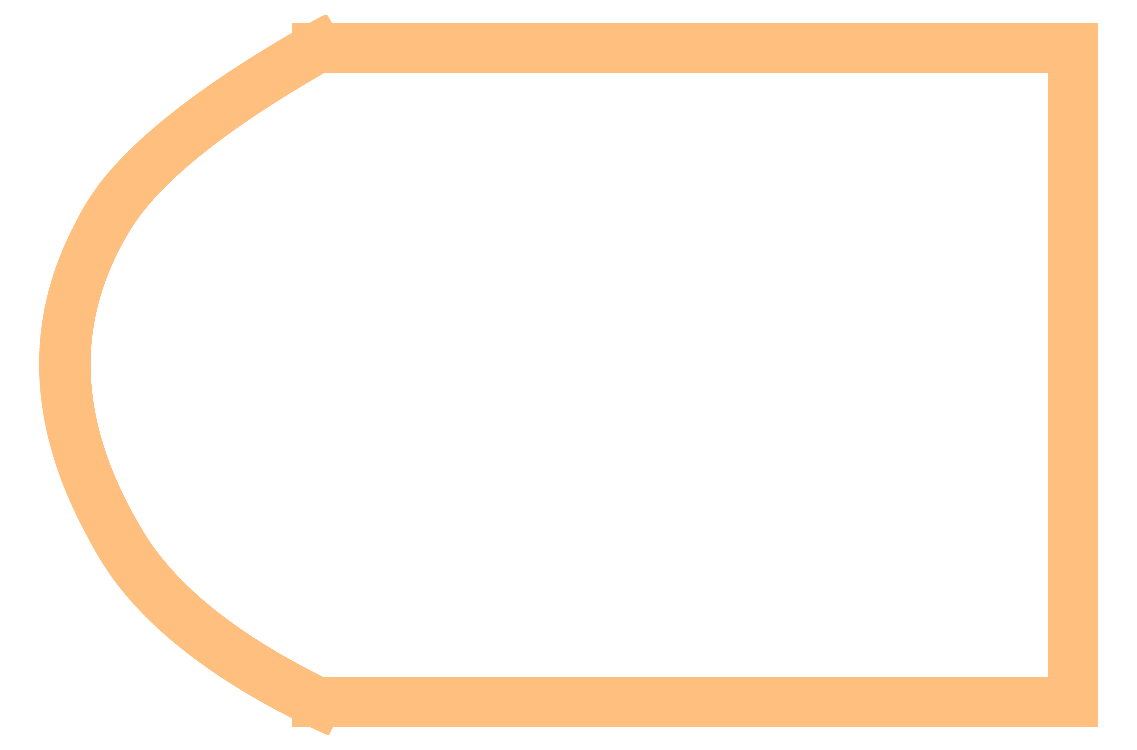
<metadata>
{"format":"dxf","ext":"dxf","renderer":"ezdxf+matplotlib","layout":"modelspace","background":"white","min_lineweight":24,"dpi":150}
</metadata>
<code>
0
SECTION
2
ENTITIES
0
LINE
8
20
10
96.75
20
70.5
30
0
11
96.75
21
83.5
31
0
0
LINE
8
20
10
81.75
20
70.5
30
0
11
96.75
21
70.5
31
0
0
LINE
8
20
10
96.75
20
83.5
30
0
11
81.75
21
83.5
31
0
0
LINE
8
20
10
81.75
20
83.5
30
0
11
81.67
21
83.46
31
0
0
LINE
8
20
10
81.67
20
83.46
30
0
11
81.6
21
83.41
31
0
0
LINE
8
20
10
81.6
20
83.41
30
0
11
81.52
21
83.37
31
0
0
LINE
8
20
10
81.52
20
83.37
30
0
11
81.44
21
83.32
31
0
0
LINE
8
20
10
81.44
20
83.32
30
0
11
81.37
21
83.28
31
0
0
LINE
8
20
10
81.37
20
83.28
30
0
11
81.29
21
83.23
31
0
0
LINE
8
20
10
81.29
20
83.23
30
0
11
81.22
21
83.19
31
0
0
LINE
8
20
10
81.22
20
83.19
30
0
11
81.14
21
83.14
31
0
0
LINE
8
20
10
81.14
20
83.14
30
0
11
81.07
21
83.1
31
0
0
LINE
8
20
10
81.07
20
83.1
30
0
11
80.99
21
83.05
31
0
0
LINE
8
20
10
80.99
20
83.05
30
0
11
80.92
21
83
31
0
0
LINE
8
20
10
80.92
20
83
30
0
11
80.84
21
82.96
31
0
0
LINE
8
20
10
80.84
20
82.96
30
0
11
80.77
21
82.91
31
0
0
LINE
8
20
10
80.77
20
82.91
30
0
11
80.69
21
82.87
31
0
0
LINE
8
20
10
80.69
20
82.87
30
0
11
80.62
21
82.82
31
0
0
LINE
8
20
10
80.62
20
82.82
30
0
11
80.55
21
82.78
31
0
0
LINE
8
20
10
80.55
20
82.78
30
0
11
80.48
21
82.73
31
0
0
LINE
8
20
10
80.48
20
82.73
30
0
11
80.41
21
82.68
31
0
0
LINE
8
20
10
80.41
20
82.68
30
0
11
80.34
21
82.64
31
0
0
LINE
8
20
10
80.34
20
82.64
30
0
11
80.27
21
82.59
31
0
0
LINE
8
20
10
80.27
20
82.59
30
0
11
80.21
21
82.55
31
0
0
LINE
8
20
10
80.21
20
82.55
30
0
11
80.15
21
82.51
31
0
0
LINE
8
20
10
80.15
20
82.51
30
0
11
80.09
21
82.47
31
0
0
LINE
8
20
10
80.09
20
82.47
30
0
11
80.02
21
82.42
31
0
0
LINE
8
20
10
80.02
20
82.42
30
0
11
79.96
21
82.38
31
0
0
LINE
8
20
10
79.96
20
82.38
30
0
11
79.9
21
82.34
31
0
0
LINE
8
20
10
79.9
20
82.34
30
0
11
79.84
21
82.29
31
0
0
LINE
8
20
10
79.84
20
82.29
30
0
11
79.77
21
82.25
31
0
0
LINE
8
20
10
79.77
20
82.25
30
0
11
79.71
21
82.21
31
0
0
LINE
8
20
10
79.71
20
82.21
30
0
11
79.65
21
82.16
31
0
0
LINE
8
20
10
79.65
20
82.16
30
0
11
79.59
21
82.12
31
0
0
LINE
8
20
10
79.59
20
82.12
30
0
11
79.54
21
82.08
31
0
0
LINE
8
20
10
79.54
20
82.08
30
0
11
79.48
21
82.03
31
0
0
LINE
8
20
10
79.48
20
82.03
30
0
11
79.43
21
81.99
31
0
0
LINE
8
20
10
79.43
20
81.99
30
0
11
79.37
21
81.95
31
0
0
LINE
8
20
10
79.37
20
81.95
30
0
11
79.32
21
81.91
31
0
0
LINE
8
20
10
79.32
20
81.91
30
0
11
79.27
21
81.87
31
0
0
LINE
8
20
10
79.27
20
81.87
30
0
11
79.21
21
81.83
31
0
0
LINE
8
20
10
79.21
20
81.83
30
0
11
79.16
21
81.79
31
0
0
LINE
8
20
10
79.16
20
81.79
30
0
11
79.11
21
81.75
31
0
0
LINE
8
20
10
79.11
20
81.75
30
0
11
79.06
21
81.71
31
0
0
LINE
8
20
10
79.06
20
81.71
30
0
11
79.01
21
81.67
31
0
0
LINE
8
20
10
79.01
20
81.67
30
0
11
78.97
21
81.63
31
0
0
LINE
8
20
10
78.97
20
81.63
30
0
11
78.92
21
81.59
31
0
0
LINE
8
20
10
78.92
20
81.59
30
0
11
78.87
21
81.55
31
0
0
LINE
8
20
10
78.87
20
81.55
30
0
11
78.82
21
81.51
31
0
0
LINE
8
20
10
78.82
20
81.51
30
0
11
78.77
21
81.46
31
0
0
LINE
8
20
10
78.77
20
81.46
30
0
11
78.73
21
81.42
31
0
0
LINE
8
20
10
78.73
20
81.42
30
0
11
78.68
21
81.38
31
0
0
LINE
8
20
10
78.68
20
81.38
30
0
11
78.63
21
81.34
31
0
0
LINE
8
20
10
78.63
20
81.34
30
0
11
78.59
21
81.29
31
0
0
LINE
8
20
10
78.59
20
81.29
30
0
11
78.55
21
81.25
31
0
0
LINE
8
20
10
78.55
20
81.25
30
0
11
78.5
21
81.21
31
0
0
LINE
8
20
10
78.5
20
81.21
30
0
11
78.46
21
81.18
31
0
0
LINE
8
20
10
78.46
20
81.18
30
0
11
78.42
21
81.14
31
0
0
LINE
8
20
10
78.42
20
81.14
30
0
11
78.38
21
81.1
31
0
0
LINE
8
20
10
78.38
20
81.1
30
0
11
78.34
21
81.06
31
0
0
LINE
8
20
10
78.34
20
81.06
30
0
11
78.31
21
81.02
31
0
0
LINE
8
20
10
78.31
20
81.02
30
0
11
78.27
21
80.98
31
0
0
LINE
8
20
10
78.27
20
80.98
30
0
11
78.23
21
80.94
31
0
0
LINE
8
20
10
78.23
20
80.94
30
0
11
78.2
21
80.9
31
0
0
LINE
8
20
10
78.2
20
80.9
30
0
11
78.16
21
80.86
31
0
0
LINE
8
20
10
78.16
20
80.86
30
0
11
78.13
21
80.83
31
0
0
LINE
8
20
10
78.13
20
80.83
30
0
11
78.09
21
80.79
31
0
0
LINE
8
20
10
78.09
20
80.79
30
0
11
78.06
21
80.75
31
0
0
LINE
8
20
10
78.06
20
80.75
30
0
11
78.03
21
80.71
31
0
0
LINE
8
20
10
78.03
20
80.71
30
0
11
77.99
21
80.67
31
0
0
LINE
8
20
10
77.99
20
80.67
30
0
11
77.96
21
80.64
31
0
0
LINE
8
20
10
77.96
20
80.64
30
0
11
77.93
21
80.6
31
0
0
LINE
8
20
10
77.93
20
80.6
30
0
11
77.9
21
80.56
31
0
0
LINE
8
20
10
77.9
20
80.56
30
0
11
77.87
21
80.52
31
0
0
LINE
8
20
10
77.87
20
80.52
30
0
11
77.84
21
80.49
31
0
0
LINE
8
20
10
77.84
20
80.49
30
0
11
77.82
21
80.45
31
0
0
LINE
8
20
10
77.82
20
80.45
30
0
11
77.79
21
80.41
31
0
0
LINE
8
20
10
77.79
20
80.41
30
0
11
77.76
21
80.37
31
0
0
LINE
8
20
10
77.76
20
80.37
30
0
11
77.74
21
80.34
31
0
0
LINE
8
20
10
77.74
20
80.34
30
0
11
77.71
21
80.3
31
0
0
LINE
8
20
10
77.71
20
80.3
30
0
11
77.69
21
80.26
31
0
0
LINE
8
20
10
77.69
20
80.26
30
0
11
77.66
21
80.22
31
0
0
LINE
8
20
10
77.66
20
80.22
30
0
11
77.64
21
80.19
31
0
0
LINE
8
20
10
77.64
20
80.19
30
0
11
77.61
21
80.15
31
0
0
LINE
8
20
10
77.61
20
80.15
30
0
11
77.58
21
80.09
31
0
0
LINE
8
20
10
77.58
20
80.09
30
0
11
77.54
21
80.03
31
0
0
LINE
8
20
10
77.54
20
80.03
30
0
11
77.51
21
79.97
31
0
0
LINE
8
20
10
77.51
20
79.97
30
0
11
77.48
21
79.91
31
0
0
LINE
8
20
10
77.48
20
79.91
30
0
11
77.44
21
79.85
31
0
0
LINE
8
20
10
77.44
20
79.85
30
0
11
77.41
21
79.79
31
0
0
LINE
8
20
10
77.41
20
79.79
30
0
11
77.38
21
79.73
31
0
0
LINE
8
20
10
77.38
20
79.73
30
0
11
77.35
21
79.67
31
0
0
LINE
8
20
10
77.35
20
79.67
30
0
11
77.32
21
79.61
31
0
0
LINE
8
20
10
77.32
20
79.61
30
0
11
77.29
21
79.55
31
0
0
LINE
8
20
10
77.29
20
79.55
30
0
11
77.26
21
79.49
31
0
0
LINE
8
20
10
77.26
20
79.49
30
0
11
77.23
21
79.43
31
0
0
LINE
8
20
10
77.23
20
79.43
30
0
11
77.21
21
79.37
31
0
0
LINE
8
20
10
77.21
20
79.37
30
0
11
77.18
21
79.31
31
0
0
LINE
8
20
10
77.18
20
79.31
30
0
11
77.16
21
79.25
31
0
0
LINE
8
20
10
77.16
20
79.25
30
0
11
77.13
21
79.19
31
0
0
LINE
8
20
10
77.13
20
79.19
30
0
11
77.11
21
79.13
31
0
0
LINE
8
20
10
77.11
20
79.13
30
0
11
77.08
21
79.06
31
0
0
LINE
8
20
10
77.08
20
79.06
30
0
11
77.06
21
79
31
0
0
LINE
8
20
10
77.06
20
79
30
0
11
77.04
21
78.94
31
0
0
LINE
8
20
10
77.04
20
78.94
30
0
11
77.02
21
78.88
31
0
0
LINE
8
20
10
77.02
20
78.88
30
0
11
77
21
78.82
31
0
0
LINE
8
20
10
77
20
78.82
30
0
11
76.98
21
78.76
31
0
0
LINE
8
20
10
76.98
20
78.76
30
0
11
76.96
21
78.7
31
0
0
LINE
8
20
10
76.96
20
78.7
30
0
11
76.95
21
78.64
31
0
0
LINE
8
20
10
76.95
20
78.64
30
0
11
76.93
21
78.59
31
0
0
LINE
8
20
10
76.93
20
78.59
30
0
11
76.92
21
78.53
31
0
0
LINE
8
20
10
76.92
20
78.53
30
0
11
76.9
21
78.47
31
0
0
LINE
8
20
10
76.9
20
78.47
30
0
11
76.89
21
78.41
31
0
0
LINE
8
20
10
76.89
20
78.41
30
0
11
76.87
21
78.35
31
0
0
LINE
8
20
10
76.87
20
78.35
30
0
11
76.86
21
78.29
31
0
0
LINE
8
20
10
76.86
20
78.29
30
0
11
76.85
21
78.23
31
0
0
LINE
8
20
10
76.85
20
78.23
30
0
11
76.84
21
78.16
31
0
0
LINE
8
20
10
76.84
20
78.16
30
0
11
76.82
21
78.1
31
0
0
LINE
8
20
10
76.82
20
78.1
30
0
11
76.81
21
78.04
31
0
0
LINE
8
20
10
76.81
20
78.04
30
0
11
76.8
21
77.98
31
0
0
LINE
8
20
10
76.8
20
77.98
30
0
11
76.8
21
77.92
31
0
0
LINE
8
20
10
76.8
20
77.92
30
0
11
76.79
21
77.86
31
0
0
LINE
8
20
10
76.79
20
77.86
30
0
11
76.78
21
77.8
31
0
0
LINE
8
20
10
76.78
20
77.8
30
0
11
76.78
21
77.74
31
0
0
LINE
8
20
10
76.78
20
77.74
30
0
11
76.77
21
77.69
31
0
0
LINE
8
20
10
76.77
20
77.69
30
0
11
76.76
21
77.63
31
0
0
LINE
8
20
10
76.76
20
77.63
30
0
11
76.76
21
77.57
31
0
0
LINE
8
20
10
76.76
20
77.57
30
0
11
76.76
21
77.51
31
0
0
LINE
8
20
10
76.76
20
77.51
30
0
11
76.75
21
77.45
31
0
0
LINE
8
20
10
76.75
20
77.45
30
0
11
76.75
21
77.39
31
0
0
LINE
8
20
10
76.75
20
77.39
30
0
11
76.75
21
77.34
31
0
0
LINE
8
20
10
76.75
20
77.34
30
0
11
76.75
21
77.28
31
0
0
LINE
8
20
10
76.75
20
77.28
30
0
11
76.75
21
77.22
31
0
0
LINE
8
20
10
76.75
20
77.22
30
0
11
76.75
21
77.17
31
0
0
LINE
8
20
10
76.75
20
77.17
30
0
11
76.75
21
77.11
31
0
0
LINE
8
20
10
76.75
20
77.11
30
0
11
76.75
21
77.06
31
0
0
LINE
8
20
10
76.75
20
77.06
30
0
11
76.75
21
77
31
0
0
LINE
8
20
10
76.75
20
77
30
0
11
76.75
21
76.94
31
0
0
LINE
8
20
10
76.75
20
76.94
30
0
11
76.76
21
76.87
31
0
0
LINE
8
20
10
76.76
20
76.87
30
0
11
76.76
21
76.81
31
0
0
LINE
8
20
10
76.76
20
76.81
30
0
11
76.77
21
76.74
31
0
0
LINE
8
20
10
76.77
20
76.74
30
0
11
76.77
21
76.68
31
0
0
LINE
8
20
10
76.77
20
76.68
30
0
11
76.78
21
76.61
31
0
0
LINE
8
20
10
76.78
20
76.61
30
0
11
76.79
21
76.55
31
0
0
LINE
8
20
10
76.79
20
76.55
30
0
11
76.8
21
76.49
31
0
0
LINE
8
20
10
76.8
20
76.49
30
0
11
76.81
21
76.42
31
0
0
LINE
8
20
10
76.81
20
76.42
30
0
11
76.81
21
76.36
31
0
0
LINE
8
20
10
76.81
20
76.36
30
0
11
76.83
21
76.29
31
0
0
LINE
8
20
10
76.83
20
76.29
30
0
11
76.84
21
76.23
31
0
0
LINE
8
20
10
76.84
20
76.23
30
0
11
76.85
21
76.16
31
0
0
LINE
8
20
10
76.85
20
76.16
30
0
11
76.86
21
76.1
31
0
0
LINE
8
20
10
76.86
20
76.1
30
0
11
76.88
21
76.03
31
0
0
LINE
8
20
10
76.88
20
76.03
30
0
11
76.89
21
75.97
31
0
0
LINE
8
20
10
76.89
20
75.97
30
0
11
76.9
21
75.9
31
0
0
LINE
8
20
10
76.9
20
75.9
30
0
11
76.92
21
75.83
31
0
0
LINE
8
20
10
76.92
20
75.83
30
0
11
76.94
21
75.77
31
0
0
LINE
8
20
10
76.94
20
75.77
30
0
11
76.95
21
75.7
31
0
0
LINE
8
20
10
76.95
20
75.7
30
0
11
76.97
21
75.64
31
0
0
LINE
8
20
10
76.97
20
75.64
30
0
11
76.99
21
75.57
31
0
0
LINE
8
20
10
76.99
20
75.57
30
0
11
77.01
21
75.5
31
0
0
LINE
8
20
10
77.01
20
75.5
30
0
11
77.03
21
75.44
31
0
0
LINE
8
20
10
77.03
20
75.44
30
0
11
77.05
21
75.38
31
0
0
LINE
8
20
10
77.05
20
75.38
30
0
11
77.07
21
75.32
31
0
0
LINE
8
20
10
77.07
20
75.32
30
0
11
77.09
21
75.26
31
0
0
LINE
8
20
10
77.09
20
75.26
30
0
11
77.11
21
75.2
31
0
0
LINE
8
20
10
77.11
20
75.2
30
0
11
77.13
21
75.14
31
0
0
LINE
8
20
10
77.13
20
75.14
30
0
11
77.16
21
75.07
31
0
0
LINE
8
20
10
77.16
20
75.07
30
0
11
77.18
21
75
31
0
0
LINE
8
20
10
77.18
20
75
30
0
11
77.21
21
74.94
31
0
0
LINE
8
20
10
77.21
20
74.94
30
0
11
77.24
21
74.87
31
0
0
LINE
8
20
10
77.24
20
74.87
30
0
11
77.27
21
74.8
31
0
0
LINE
8
20
10
77.27
20
74.8
30
0
11
77.29
21
74.74
31
0
0
LINE
8
20
10
77.29
20
74.74
30
0
11
77.32
21
74.67
31
0
0
LINE
8
20
10
77.32
20
74.67
30
0
11
77.35
21
74.61
31
0
0
LINE
8
20
10
77.35
20
74.61
30
0
11
77.38
21
74.54
31
0
0
LINE
8
20
10
77.38
20
74.54
30
0
11
77.41
21
74.48
31
0
0
LINE
8
20
10
77.41
20
74.48
30
0
11
77.44
21
74.42
31
0
0
LINE
8
20
10
77.44
20
74.42
30
0
11
77.47
21
74.36
31
0
0
LINE
8
20
10
77.47
20
74.36
30
0
11
77.5
21
74.3
31
0
0
LINE
8
20
10
77.5
20
74.3
30
0
11
77.53
21
74.23
31
0
0
LINE
8
20
10
77.53
20
74.23
30
0
11
77.56
21
74.17
31
0
0
LINE
8
20
10
77.56
20
74.17
30
0
11
77.6
21
74.11
31
0
0
LINE
8
20
10
77.6
20
74.11
30
0
11
77.63
21
74.05
31
0
0
LINE
8
20
10
77.63
20
74.05
30
0
11
77.66
21
73.98
31
0
0
LINE
8
20
10
77.66
20
73.98
30
0
11
77.7
21
73.92
31
0
0
LINE
8
20
10
77.7
20
73.92
30
0
11
77.73
21
73.86
31
0
0
LINE
8
20
10
77.73
20
73.86
30
0
11
77.77
21
73.8
31
0
0
LINE
8
20
10
77.77
20
73.8
30
0
11
77.8
21
73.74
31
0
0
LINE
8
20
10
77.8
20
73.74
30
0
11
77.84
21
73.68
31
0
0
LINE
8
20
10
77.84
20
73.68
30
0
11
77.87
21
73.63
31
0
0
LINE
8
20
10
77.87
20
73.63
30
0
11
77.9
21
73.58
31
0
0
LINE
8
20
10
77.9
20
73.58
30
0
11
77.93
21
73.53
31
0
0
LINE
8
20
10
77.93
20
73.53
30
0
11
77.96
21
73.48
31
0
0
LINE
8
20
10
77.96
20
73.48
30
0
11
78
21
73.43
31
0
0
LINE
8
20
10
78
20
73.43
30
0
11
78.03
21
73.38
31
0
0
LINE
8
20
10
78.03
20
73.38
30
0
11
78.06
21
73.33
31
0
0
LINE
8
20
10
78.06
20
73.33
30
0
11
78.1
21
73.29
31
0
0
LINE
8
20
10
78.1
20
73.29
30
0
11
78.13
21
73.24
31
0
0
LINE
8
20
10
78.13
20
73.24
30
0
11
78.16
21
73.2
31
0
0
LINE
8
20
10
78.16
20
73.2
30
0
11
78.19
21
73.15
31
0
0
LINE
8
20
10
78.19
20
73.15
30
0
11
78.23
21
73.11
31
0
0
LINE
8
20
10
78.23
20
73.11
30
0
11
78.26
21
73.07
31
0
0
LINE
8
20
10
78.26
20
73.07
30
0
11
78.3
21
73.02
31
0
0
LINE
8
20
10
78.3
20
73.02
30
0
11
78.33
21
72.98
31
0
0
LINE
8
20
10
78.33
20
72.98
30
0
11
78.37
21
72.94
31
0
0
LINE
8
20
10
78.37
20
72.94
30
0
11
78.4
21
72.89
31
0
0
LINE
8
20
10
78.4
20
72.89
30
0
11
78.44
21
72.85
31
0
0
LINE
8
20
10
78.44
20
72.85
30
0
11
78.48
21
72.81
31
0
0
LINE
8
20
10
78.48
20
72.81
30
0
11
78.52
21
72.77
31
0
0
LINE
8
20
10
78.52
20
72.77
30
0
11
78.55
21
72.73
31
0
0
LINE
8
20
10
78.55
20
72.73
30
0
11
78.59
21
72.69
31
0
0
LINE
8
20
10
78.59
20
72.69
30
0
11
78.63
21
72.65
31
0
0
LINE
8
20
10
78.63
20
72.65
30
0
11
78.67
21
72.61
31
0
0
LINE
8
20
10
78.67
20
72.61
30
0
11
78.71
21
72.57
31
0
0
LINE
8
20
10
78.71
20
72.57
30
0
11
78.75
21
72.53
31
0
0
LINE
8
20
10
78.75
20
72.53
30
0
11
78.79
21
72.48
31
0
0
LINE
8
20
10
78.79
20
72.48
30
0
11
78.83
21
72.44
31
0
0
LINE
8
20
10
78.83
20
72.44
30
0
11
78.88
21
72.4
31
0
0
LINE
8
20
10
78.88
20
72.4
30
0
11
78.92
21
72.36
31
0
0
LINE
8
20
10
78.92
20
72.36
30
0
11
78.97
21
72.32
31
0
0
LINE
8
20
10
78.97
20
72.32
30
0
11
79.01
21
72.28
31
0
0
LINE
8
20
10
79.01
20
72.28
30
0
11
79.05
21
72.24
31
0
0
LINE
8
20
10
79.05
20
72.24
30
0
11
79.1
21
72.2
31
0
0
LINE
8
20
10
79.1
20
72.2
30
0
11
79.14
21
72.16
31
0
0
LINE
8
20
10
79.14
20
72.16
30
0
11
79.18
21
72.12
31
0
0
LINE
8
20
10
79.18
20
72.12
30
0
11
79.24
21
72.08
31
0
0
LINE
8
20
10
79.24
20
72.08
30
0
11
79.29
21
72.04
31
0
0
LINE
8
20
10
79.29
20
72.04
30
0
11
79.34
21
72
31
0
0
LINE
8
20
10
79.34
20
72
30
0
11
79.39
21
71.95
31
0
0
LINE
8
20
10
79.39
20
71.95
30
0
11
79.44
21
71.91
31
0
0
LINE
8
20
10
79.44
20
71.91
30
0
11
79.5
21
71.87
31
0
0
LINE
8
20
10
79.5
20
71.87
30
0
11
79.55
21
71.83
31
0
0
LINE
8
20
10
79.55
20
71.83
30
0
11
79.61
21
71.79
31
0
0
LINE
8
20
10
79.61
20
71.79
30
0
11
79.66
21
71.75
31
0
0
LINE
8
20
10
79.66
20
71.75
30
0
11
79.71
21
71.71
31
0
0
LINE
8
20
10
79.71
20
71.71
30
0
11
79.77
21
71.67
31
0
0
LINE
8
20
10
79.77
20
71.67
30
0
11
79.82
21
71.63
31
0
0
LINE
8
20
10
79.82
20
71.63
30
0
11
79.88
21
71.59
31
0
0
LINE
8
20
10
79.88
20
71.59
30
0
11
79.93
21
71.55
31
0
0
LINE
8
20
10
79.93
20
71.55
30
0
11
79.99
21
71.51
31
0
0
LINE
8
20
10
79.99
20
71.51
30
0
11
80.04
21
71.48
31
0
0
LINE
8
20
10
80.04
20
71.48
30
0
11
80.1
21
71.44
31
0
0
LINE
8
20
10
80.1
20
71.44
30
0
11
80.15
21
71.4
31
0
0
LINE
8
20
10
80.15
20
71.4
30
0
11
80.21
21
71.37
31
0
0
LINE
8
20
10
80.21
20
71.37
30
0
11
80.27
21
71.33
31
0
0
LINE
8
20
10
80.27
20
71.33
30
0
11
80.33
21
71.29
31
0
0
LINE
8
20
10
80.33
20
71.29
30
0
11
80.4
21
71.25
31
0
0
LINE
8
20
10
80.4
20
71.25
30
0
11
80.46
21
71.21
31
0
0
LINE
8
20
10
80.46
20
71.21
30
0
11
80.53
21
71.17
31
0
0
LINE
8
20
10
80.53
20
71.17
30
0
11
80.59
21
71.13
31
0
0
LINE
8
20
10
80.59
20
71.13
30
0
11
80.66
21
71.09
31
0
0
LINE
8
20
10
80.66
20
71.09
30
0
11
80.72
21
71.05
31
0
0
LINE
8
20
10
80.72
20
71.05
30
0
11
80.79
21
71.01
31
0
0
LINE
8
20
10
80.79
20
71.01
30
0
11
80.86
21
70.97
31
0
0
LINE
8
20
10
80.86
20
70.97
30
0
11
80.93
21
70.93
31
0
0
LINE
8
20
10
80.93
20
70.93
30
0
11
81
21
70.89
31
0
0
LINE
8
20
10
81
20
70.89
30
0
11
81.07
21
70.85
31
0
0
LINE
8
20
10
81.07
20
70.85
30
0
11
81.14
21
70.81
31
0
0
LINE
8
20
10
81.14
20
70.81
30
0
11
81.21
21
70.78
31
0
0
LINE
8
20
10
81.21
20
70.78
30
0
11
81.28
21
70.74
31
0
0
LINE
8
20
10
81.28
20
70.74
30
0
11
81.36
21
70.7
31
0
0
LINE
8
20
10
81.36
20
70.7
30
0
11
81.44
21
70.66
31
0
0
LINE
8
20
10
81.44
20
70.66
30
0
11
81.51
21
70.62
31
0
0
LINE
8
20
10
81.51
20
70.62
30
0
11
81.59
21
70.58
31
0
0
LINE
8
20
10
81.59
20
70.58
30
0
11
81.67
21
70.54
31
0
0
LINE
8
20
10
81.67
20
70.54
30
0
11
81.75
21
70.5
31
0
0
ENDSEC
0
EOF

</code>
